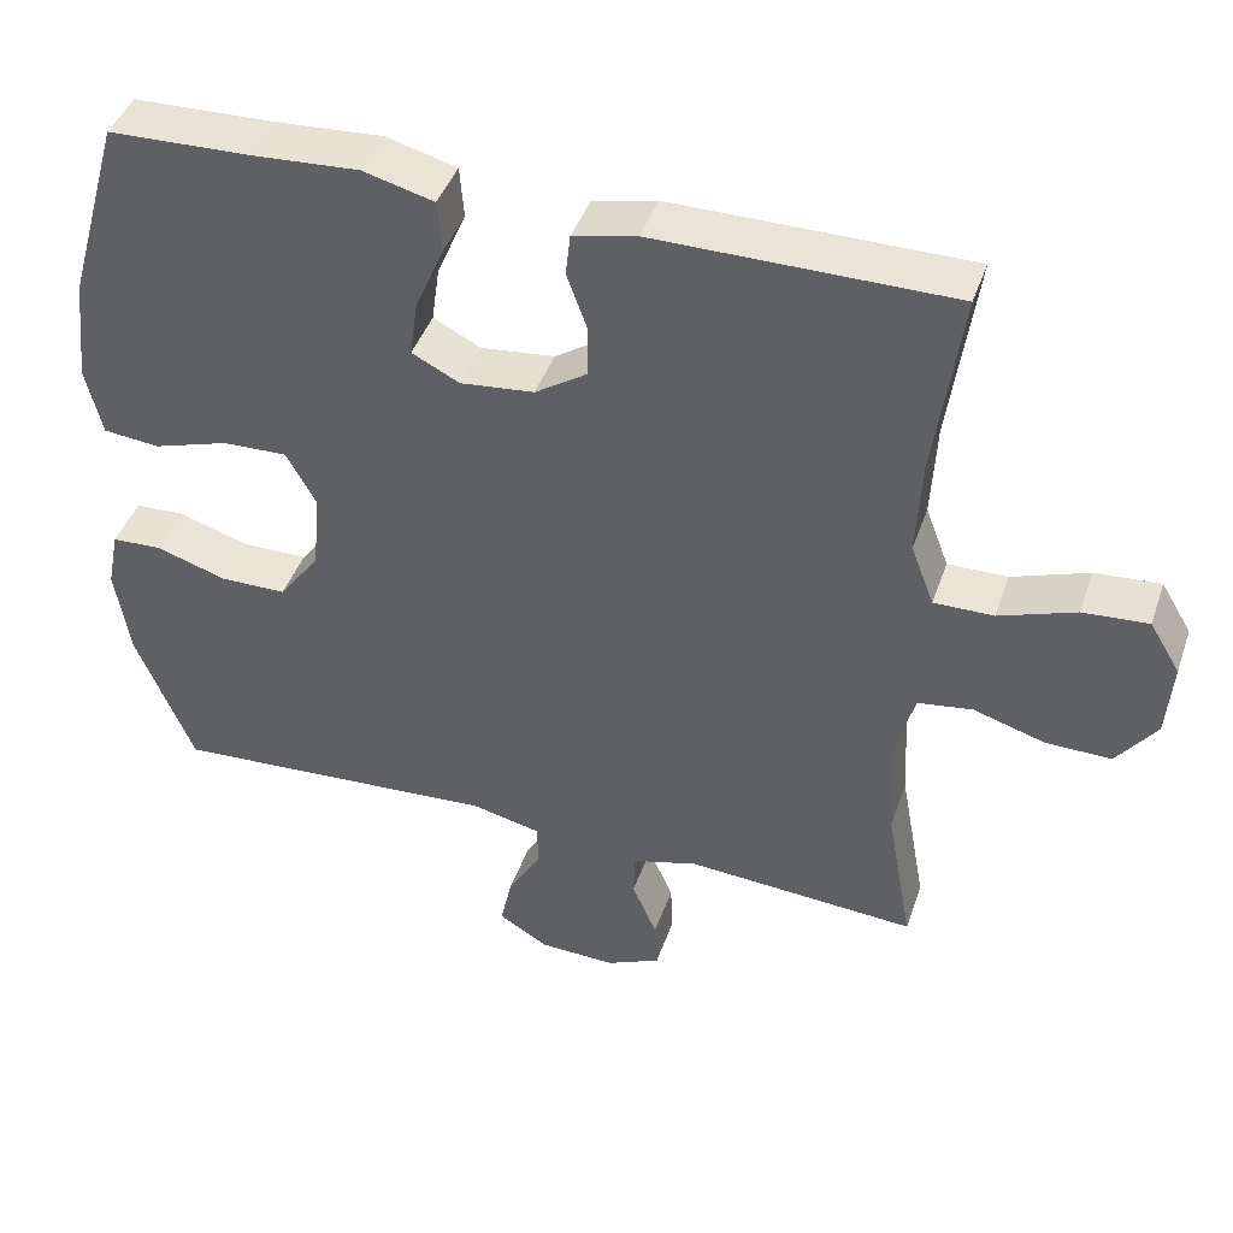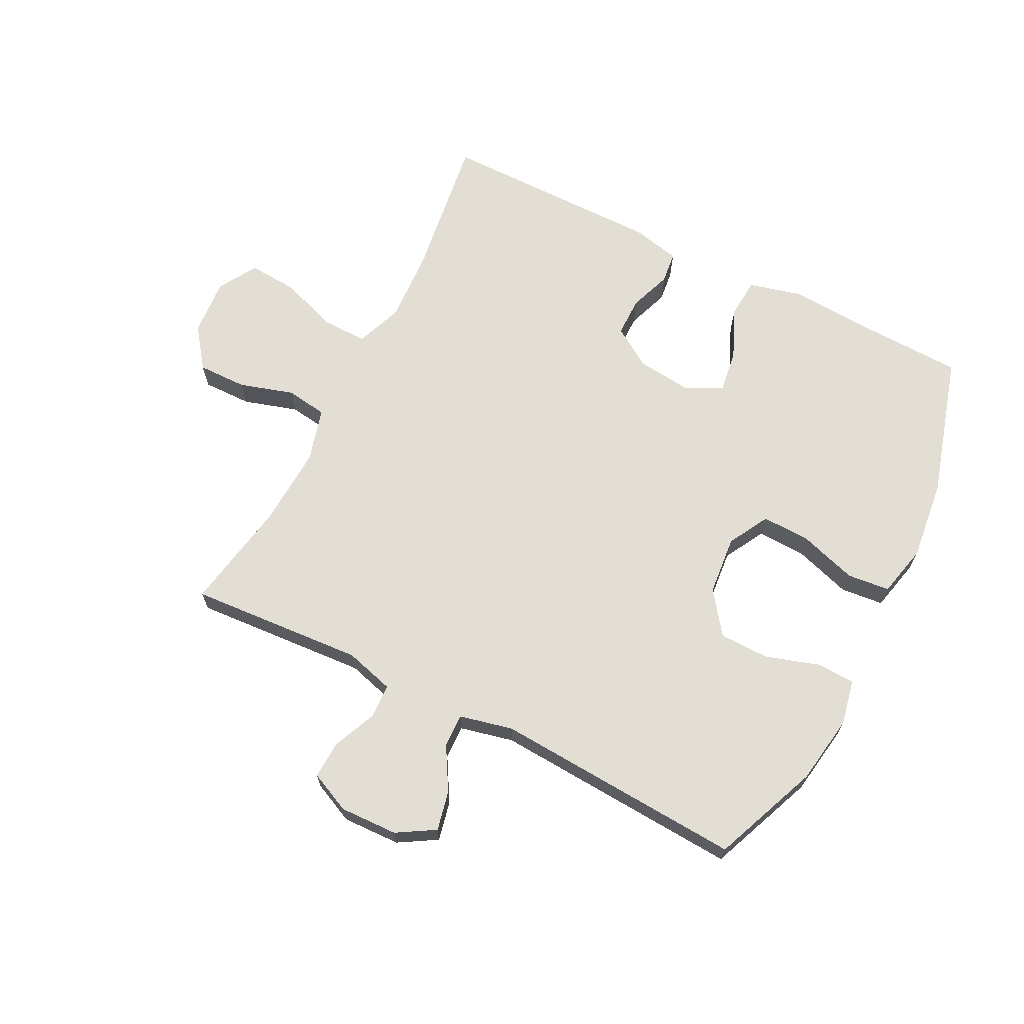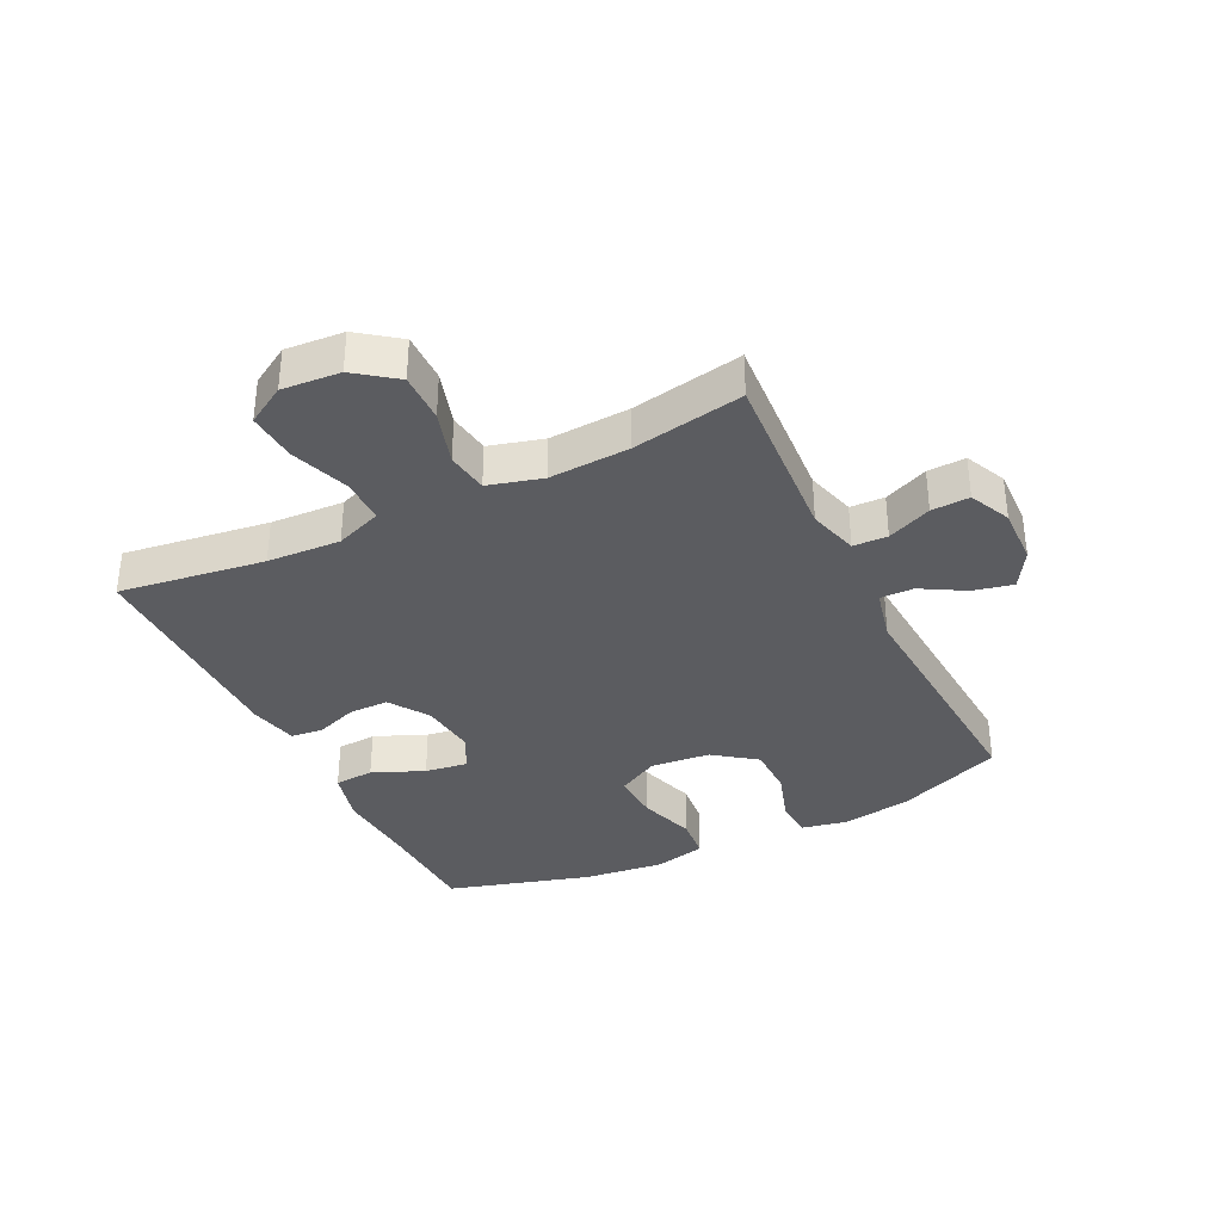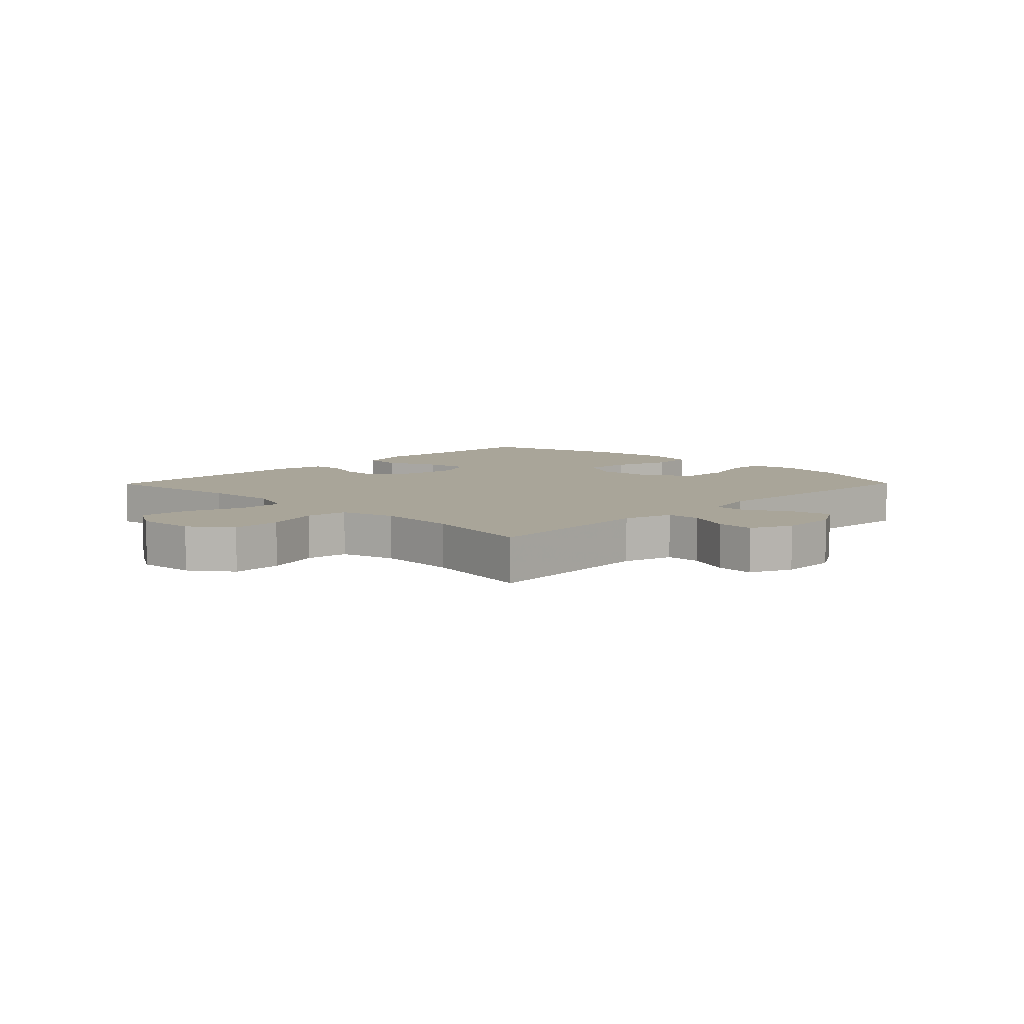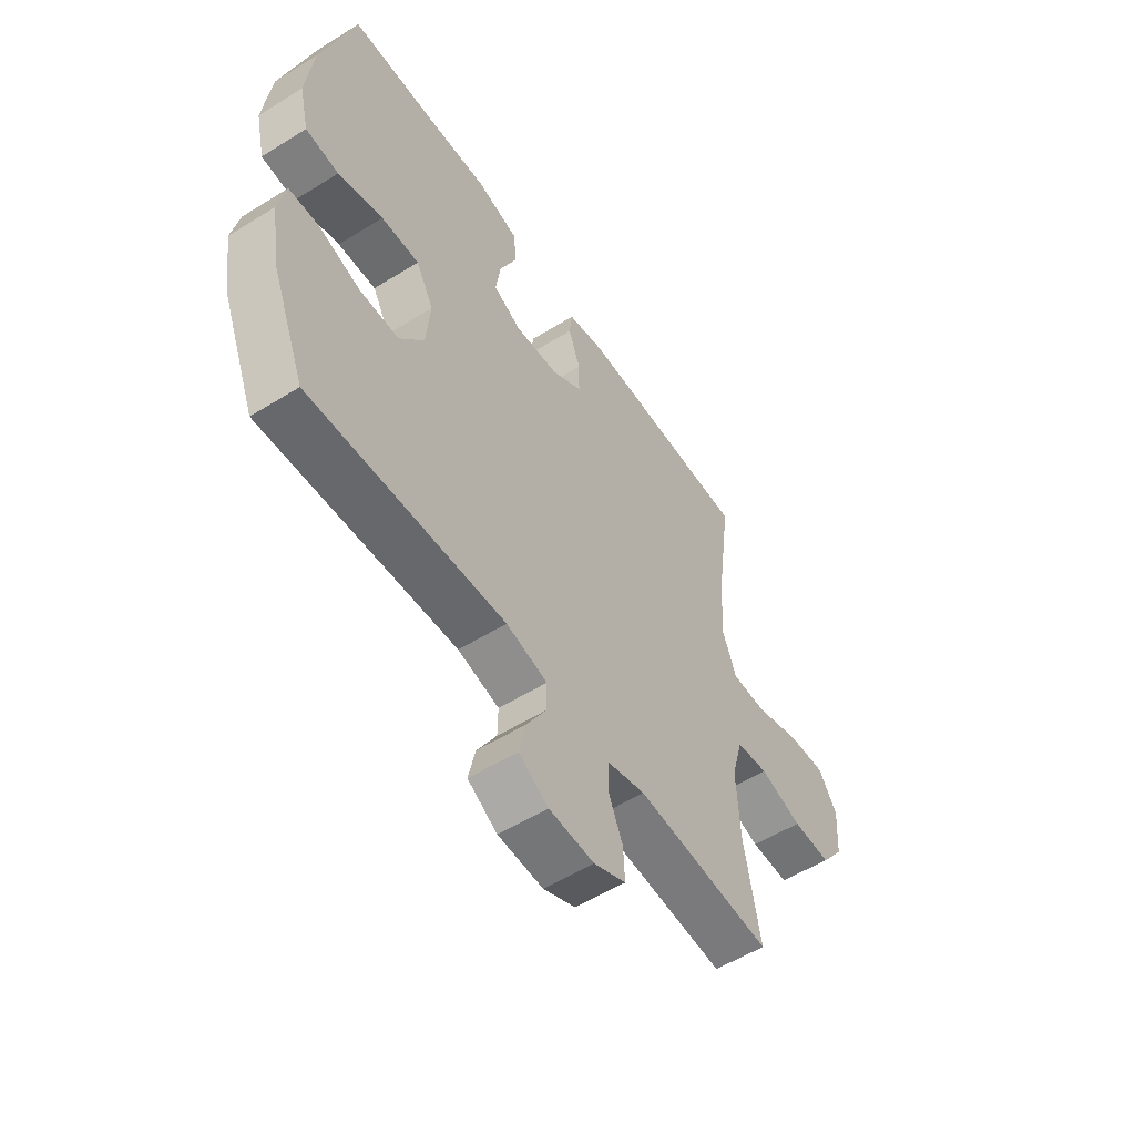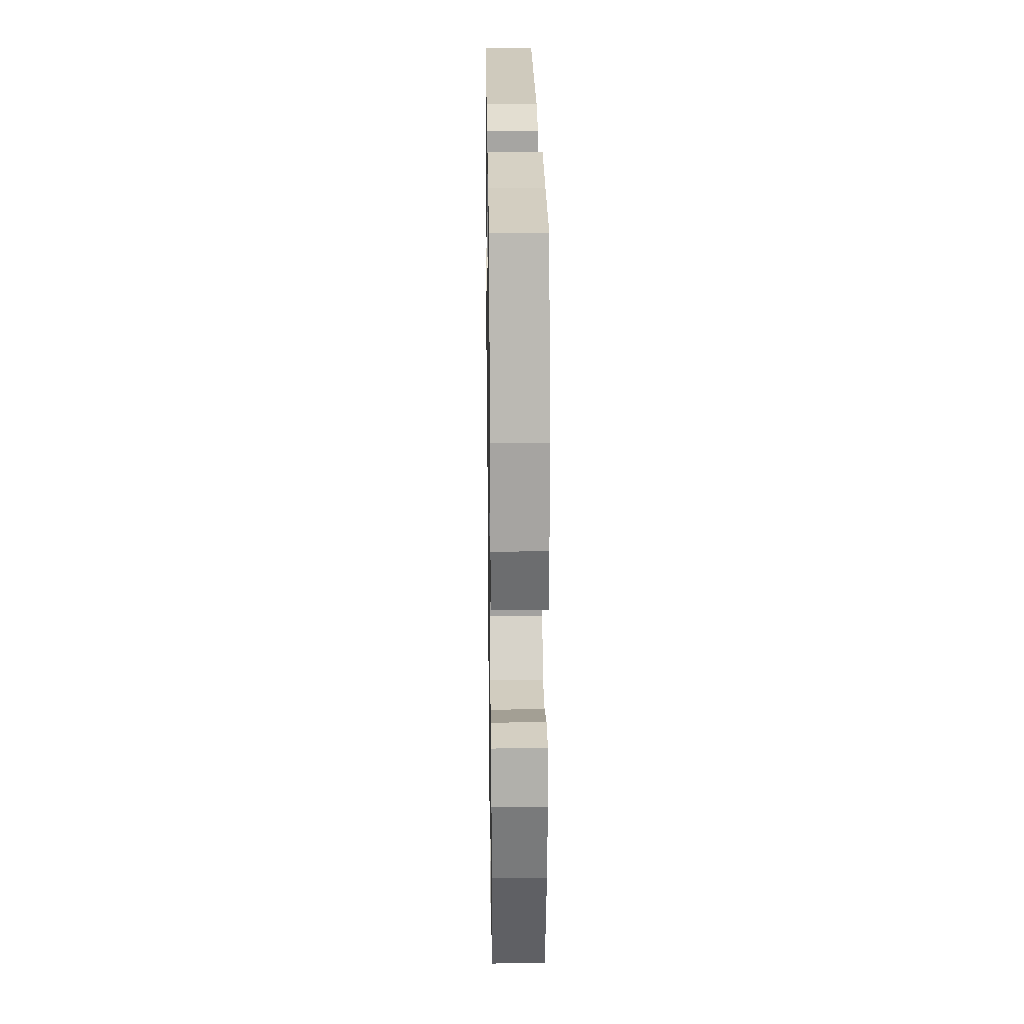
<metadata>
{"format":"obj","ext":"obj","renderer":"f3d","projection":"perspective","resolution":1024,"background":"white","views":[{"elev":43.2,"azim":18.5,"up":"+Z"},{"elev":67.2,"azim":-153.2,"up":"+Y"},{"elev":-35.3,"azim":116.1,"up":"+Y"},{"elev":7.4,"azim":134.5,"up":"+Y"},{"elev":-55.3,"azim":-56.8,"up":"+Z"},{"elev":23.1,"azim":-90.8,"up":"+Z"}]}
</metadata>
<code>
v -0.5 0.07 0.5
v -0.326 0.07 0.506
v -0.191 0.07 0.515
v -0.103 0.07 0.492
v -0.098 0.07 0.427
v -0.134 0.07 0.343
v -0.144 0.07 0.273
v -0.085 0.07 0.243
v 0.007 0.07 0.253
v 0.072 0.07 0.296
v 0.072 0.07 0.361
v 0.047 0.07 0.43
v 0.053 0.07 0.482
v 0.132 0.07 0.5
v 0.5 0.07 0.5
v 0.467 0.07 0.262
v 0.461 0.07 0.142
v 0.49 0.07 0.066
v 0.564 0.07 0.067
v 0.659 0.07 0.101
v 0.74 0.07 0.107
v 0.778 0.07 0.044
v 0.771 0.07 -0.051
v 0.722 0.07 -0.117
v 0.641 0.07 -0.116
v 0.552 0.07 -0.089
v 0.484 0.07 -0.099
v 0.46 0.07 -0.187
v 0.467 0.07 -0.318
v 0.5 0.07 -0.5
v 0.213 0.07 -0.481
v 0.132 0.07 -0.504
v 0.13 0.07 -0.56
v 0.161 0.07 -0.632
v 0.164 0.07 -0.694
v 0.097 0.07 -0.725
v 0.002 0.07 -0.722
v -0.06 0.07 -0.685
v -0.046 0.07 -0.62
v -0.005 0.07 -0.549
v -0.004 0.07 -0.494
v -0.091 0.07 -0.474
v -0.5 0.07 -0.5
v -0.571 0.07 -0.325
v -0.589 0.07 -0.211
v -0.574 0.07 -0.137
v -0.512 0.07 -0.134
v -0.424 0.07 -0.162
v -0.342 0.07 -0.161
v -0.291 0.07 -0.092
v -0.282 0.07 0.006
v -0.319 0.07 0.073
v -0.399 0.07 0.07
v -0.493 0.07 0.04
v -0.563 0.07 0.047
v -0.583 0.07 0.133
v -0.568 0.07 0.265
v -0.5 0 0.5
v -0.326 0 0.506
v -0.191 0 0.515
v -0.103 0 0.492
v -0.098 0 0.427
v -0.134 0 0.343
v -0.144 0 0.273
v -0.085 0 0.243
v 0.007 0 0.253
v 0.072 0 0.296
v 0.072 0 0.361
v 0.047 0 0.43
v 0.053 0 0.482
v 0.132 0 0.5
v 0.5 0 0.5
v 0.467 0 0.262
v 0.461 0 0.142
v 0.49 0 0.066
v 0.564 0 0.067
v 0.659 0 0.101
v 0.74 0 0.107
v 0.778 0 0.044
v 0.771 0 -0.051
v 0.722 0 -0.117
v 0.641 0 -0.116
v 0.552 0 -0.089
v 0.484 0 -0.099
v 0.46 0 -0.187
v 0.467 0 -0.318
v 0.5 0 -0.5
v 0.213 0 -0.481
v 0.132 0 -0.504
v 0.13 0 -0.56
v 0.161 0 -0.632
v 0.164 0 -0.694
v 0.097 0 -0.725
v 0.002 0 -0.722
v -0.06 0 -0.685
v -0.046 0 -0.62
v -0.005 0 -0.549
v -0.004 0 -0.494
v -0.091 0 -0.474
v -0.5 0 -0.5
v -0.571 0 -0.325
v -0.589 0 -0.211
v -0.574 0 -0.137
v -0.512 0 -0.134
v -0.424 0 -0.162
v -0.342 0 -0.161
v -0.291 0 -0.092
v -0.282 0 0.006
v -0.319 0 0.073
v -0.399 0 0.07
v -0.493 0 0.04
v -0.563 0 0.047
v -0.583 0 0.133
v -0.568 0 0.265
f 56 57 1 2
f 53 54 55 56
f 52 53 56 2
f 51 52 2 3
f 50 51 3 4
f 45 46 47 48
f 45 48 49
f 42 43 44 45
f 41 42 45 49
f 37 38 39 40
f 37 40 41
f 36 37 41
f 33 34 35 36
f 32 33 36 41
f 31 32 41 49
f 29 30 31 49
f 23 24 25 26
f 23 26 27
f 22 23 27
f 19 20 21 22
f 18 19 22 27
f 17 18 27 28
f 13 14 15 16
f 11 12 13 16
f 10 11 16 17
f 9 10 17 28
f 4 5 6
f 50 4 6
f 50 6 7
f 28 29 49 50
f 8 9 28 50
f 7 8 50
f 59 58 114 113
f 113 112 111 110
f 59 113 110 109
f 60 59 109 108
f 61 60 108 107
f 105 104 103 102
f 106 105 102
f 102 101 100 99
f 106 102 99 98
f 97 96 95 94
f 98 97 94
f 98 94 93
f 93 92 91 90
f 98 93 90 89
f 106 98 89 88
f 106 88 87 86
f 83 82 81 80
f 84 83 80
f 84 80 79
f 79 78 77 76
f 84 79 76 75
f 85 84 75 74
f 73 72 71 70
f 73 70 69 68
f 74 73 68 67
f 85 74 67 66
f 63 62 61
f 63 61 107
f 64 63 107
f 107 106 86 85
f 107 85 66 65
f 107 65 64
f 1 58 59 2
f 2 59 60 3
f 3 60 61 4
f 4 61 62 5
f 5 62 63 6
f 6 63 64 7
f 7 64 65 8
f 8 65 66 9
f 9 66 67 10
f 10 67 68 11
f 11 68 69 12
f 12 69 70 13
f 13 70 71 14
f 14 71 72 15
f 15 72 73 16
f 16 73 74 17
f 17 74 75 18
f 18 75 76 19
f 19 76 77 20
f 20 77 78 21
f 21 78 79 22
f 22 79 80 23
f 23 80 81 24
f 24 81 82 25
f 25 82 83 26
f 26 83 84 27
f 27 84 85 28
f 28 85 86 29
f 29 86 87 30
f 30 87 88 31
f 31 88 89 32
f 32 89 90 33
f 33 90 91 34
f 34 91 92 35
f 35 92 93 36
f 36 93 94 37
f 37 94 95 38
f 38 95 96 39
f 39 96 97 40
f 40 97 98 41
f 41 98 99 42
f 42 99 100 43
f 43 100 101 44
f 44 101 102 45
f 45 102 103 46
f 46 103 104 47
f 47 104 105 48
f 48 105 106 49
f 49 106 107 50
f 50 107 108 51
f 51 108 109 52
f 52 109 110 53
f 53 110 111 54
f 54 111 112 55
f 55 112 113 56
f 56 113 114 57
f 57 114 58 1

</code>
